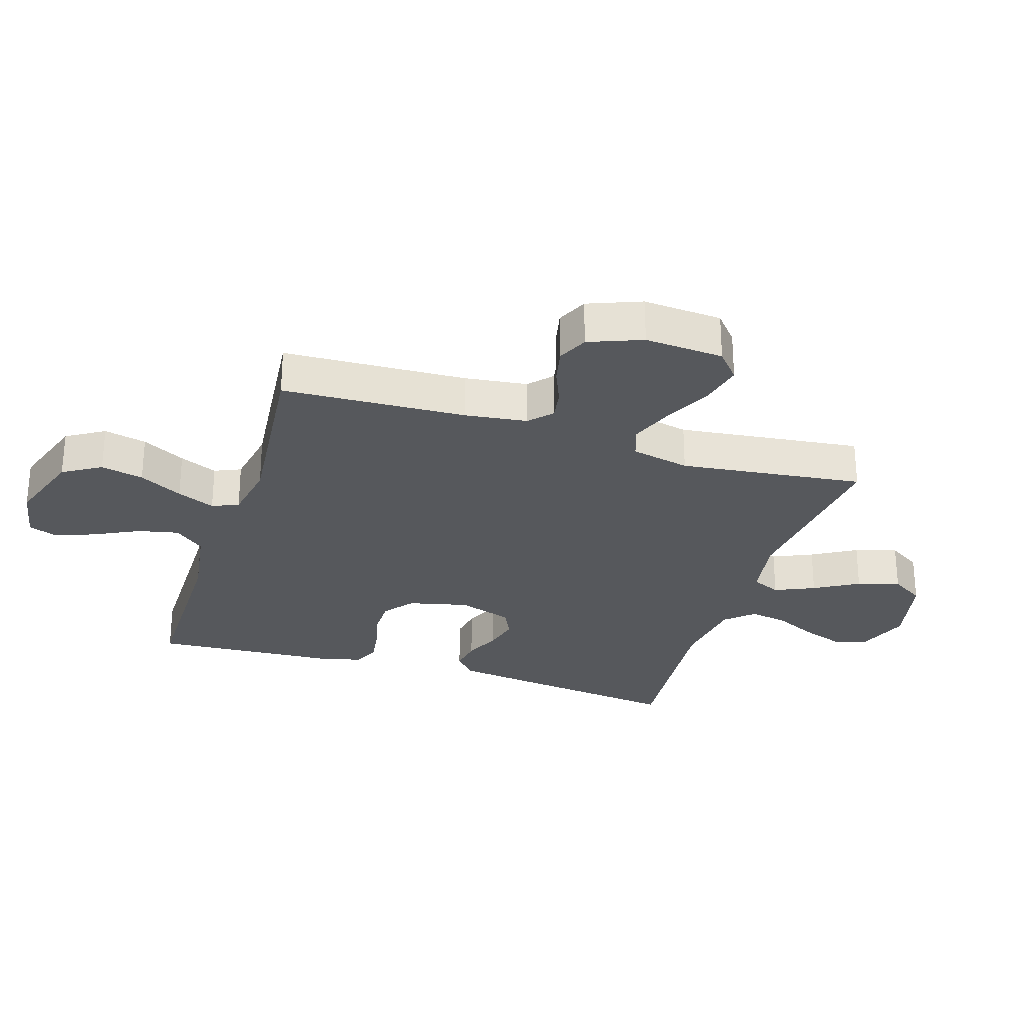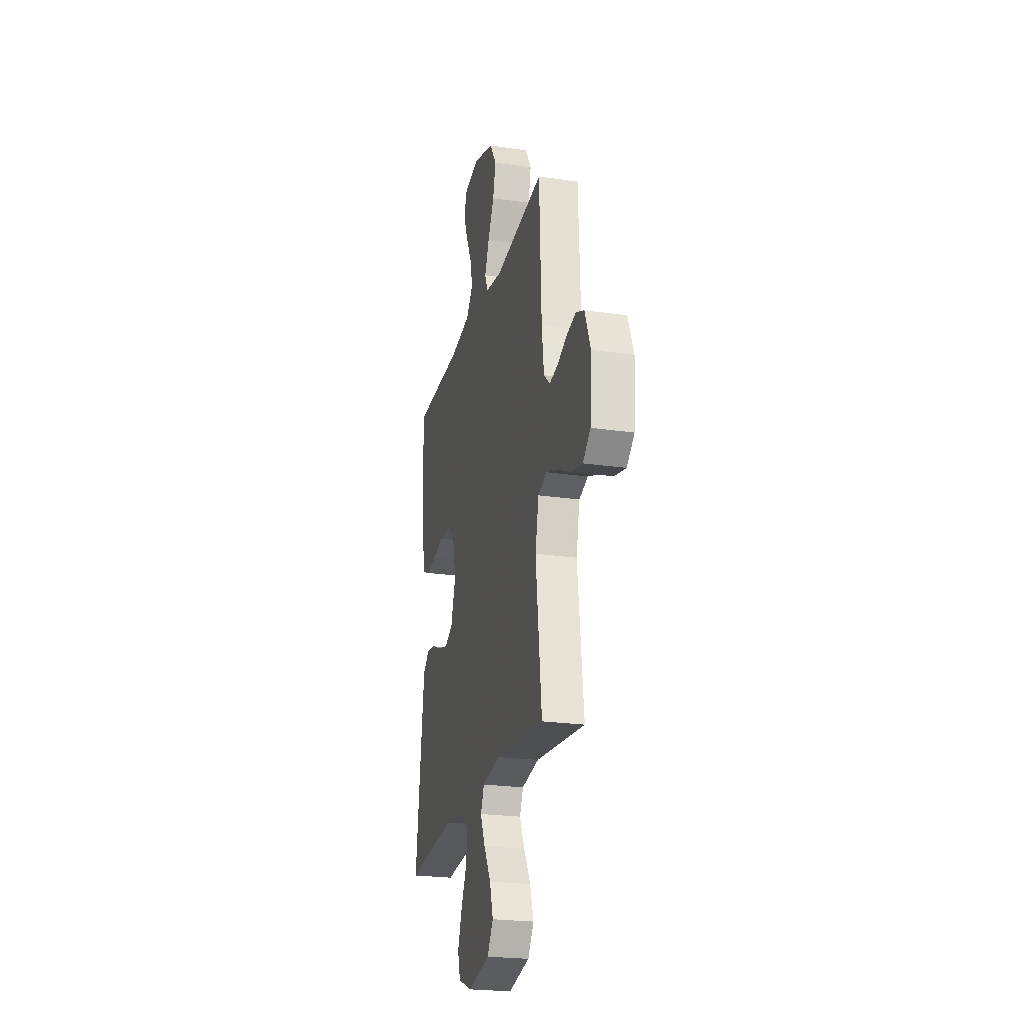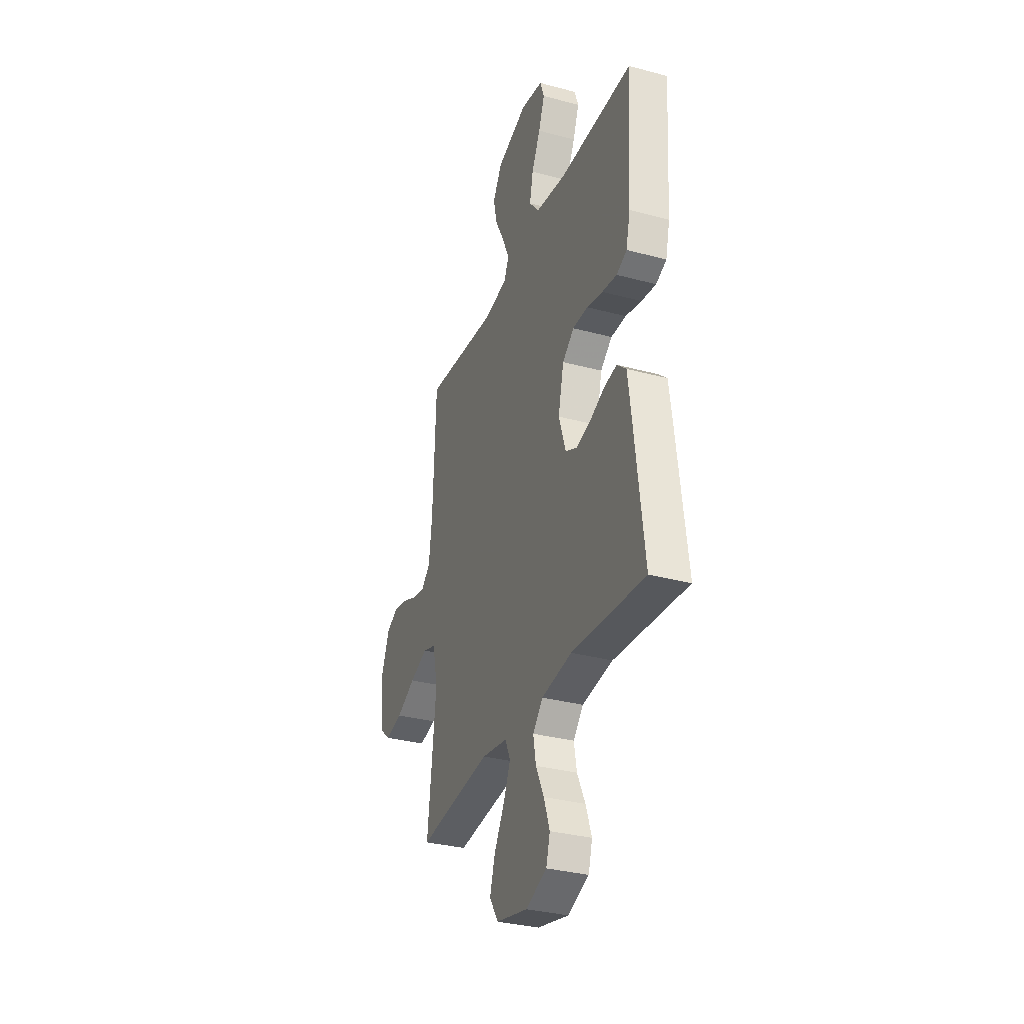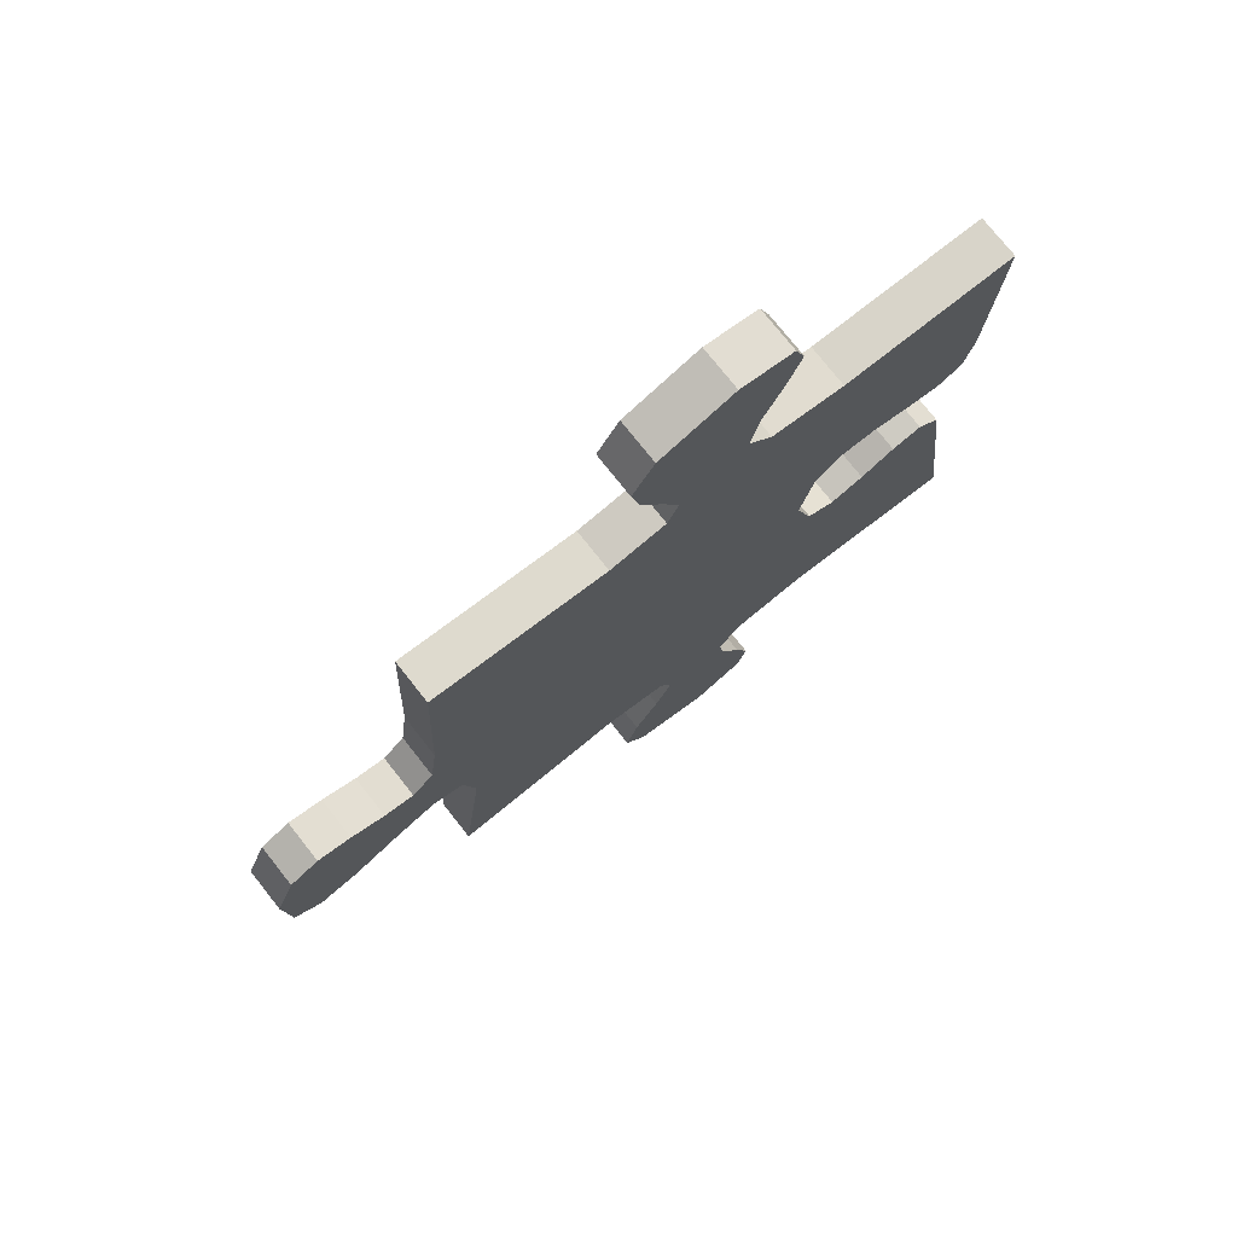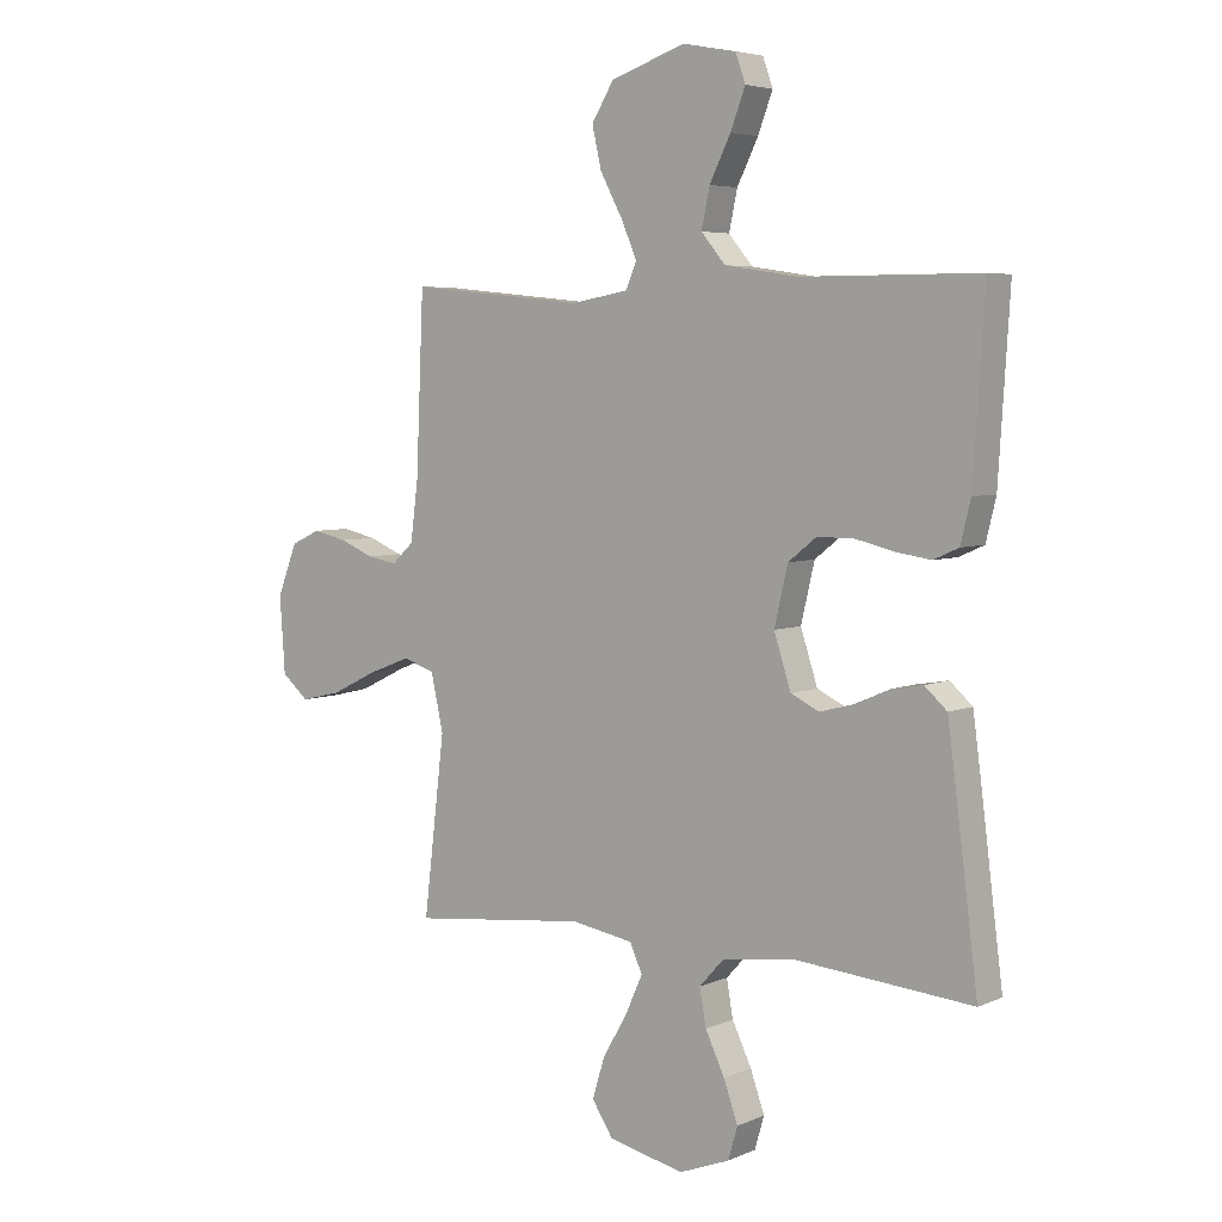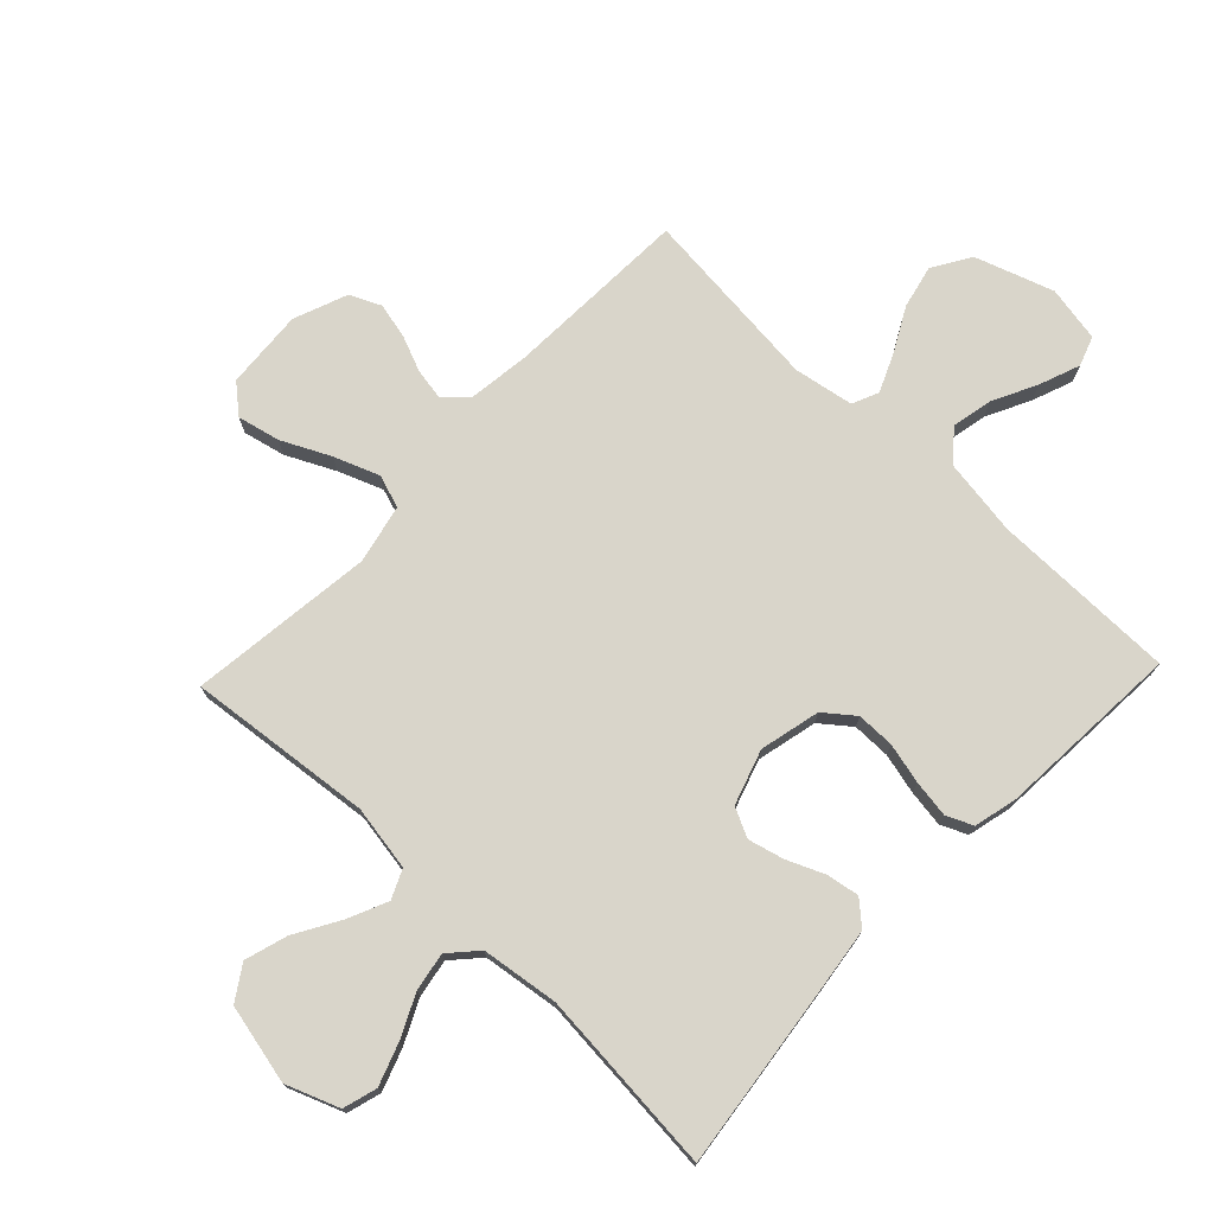
<metadata>
{"format":"obj","ext":"obj","renderer":"f3d","projection":"perspective","resolution":1024,"background":"white","views":[{"elev":-28.1,"azim":72.5,"up":"+Y"},{"elev":-23.4,"azim":76.3,"up":"+Z"},{"elev":-32.5,"azim":-110.5,"up":"+Z"},{"elev":75.5,"azim":141.7,"up":"+Z"},{"elev":5.1,"azim":-142.9,"up":"+Z"},{"elev":74.4,"azim":-136.4,"up":"+Y"}]}
</metadata>
<code>
v -0.5 0.07 0.5
v -0.2 0.07 0.501
v -0.074 0.07 0.52
v -0.033 0.07 0.569
v -0.047 0.07 0.635
v -0.083 0.07 0.707
v -0.108 0.07 0.773
v -0.091 0.07 0.821
v 0 0.07 0.838
v 0.127 0.07 0.795
v 0.165 0.07 0.733
v 0.149 0.07 0.663
v 0.111 0.07 0.592
v 0.084 0.07 0.53
v 0.103 0.07 0.487
v 0.2 0.07 0.47
v 0.5 0.07 0.5
v 0.513 0.07 0.2
v 0.526 0.07 0.098
v 0.563 0.07 0.064
v 0.614 0.07 0.073
v 0.672 0.07 0.097
v 0.73 0.07 0.11
v 0.78 0.07 0.087
v 0.814 0.07 0
v 0.805 0.07 -0.129
v 0.759 0.07 -0.168
v 0.69 0.07 -0.152
v 0.612 0.07 -0.114
v 0.539 0.07 -0.086
v 0.485 0.07 -0.104
v 0.464 0.07 -0.2
v 0.5 0.07 -0.5
v 0.2 0.07 -0.468
v 0.094 0.07 -0.486
v 0.073 0.07 -0.533
v 0.102 0.07 -0.598
v 0.144 0.07 -0.67
v 0.165 0.07 -0.739
v 0.129 0.07 -0.794
v 0 0.07 -0.823
v -0.086 0.07 -0.79
v -0.102 0.07 -0.735
v -0.078 0.07 -0.667
v -0.045 0.07 -0.598
v -0.034 0.07 -0.536
v -0.075 0.07 -0.491
v -0.2 0.07 -0.474
v -0.5 0.07 -0.5
v -0.462 0.07 -0.2
v -0.448 0.07 -0.096
v -0.41 0.07 -0.062
v -0.357 0.07 -0.071
v -0.297 0.07 -0.097
v -0.239 0.07 -0.112
v -0.191 0.07 -0.089
v -0.162 0.07 0
v -0.185 0.07 0.098
v -0.233 0.07 0.136
v -0.295 0.07 0.136
v -0.361 0.07 0.12
v -0.421 0.07 0.111
v -0.464 0.07 0.13
v -0.481 0.07 0.2
v -0.5 0 0.5
v -0.2 0 0.501
v -0.074 0 0.52
v -0.033 0 0.569
v -0.047 0 0.635
v -0.083 0 0.707
v -0.108 0 0.773
v -0.091 0 0.821
v 0 0 0.838
v 0.127 0 0.795
v 0.165 0 0.733
v 0.149 0 0.663
v 0.111 0 0.592
v 0.084 0 0.53
v 0.103 0 0.487
v 0.2 0 0.47
v 0.5 0 0.5
v 0.513 0 0.2
v 0.526 0 0.098
v 0.563 0 0.064
v 0.614 0 0.073
v 0.672 0 0.097
v 0.73 0 0.11
v 0.78 0 0.087
v 0.814 0 0
v 0.805 0 -0.129
v 0.759 0 -0.168
v 0.69 0 -0.152
v 0.612 0 -0.114
v 0.539 0 -0.086
v 0.485 0 -0.104
v 0.464 0 -0.2
v 0.5 0 -0.5
v 0.2 0 -0.468
v 0.094 0 -0.486
v 0.073 0 -0.533
v 0.102 0 -0.598
v 0.144 0 -0.67
v 0.165 0 -0.739
v 0.129 0 -0.794
v 0 0 -0.823
v -0.086 0 -0.79
v -0.102 0 -0.735
v -0.078 0 -0.667
v -0.045 0 -0.598
v -0.034 0 -0.536
v -0.075 0 -0.491
v -0.2 0 -0.474
v -0.5 0 -0.5
v -0.462 0 -0.2
v -0.448 0 -0.096
v -0.41 0 -0.062
v -0.357 0 -0.071
v -0.297 0 -0.097
v -0.239 0 -0.112
v -0.191 0 -0.089
v -0.162 0 0
v -0.185 0 0.098
v -0.233 0 0.136
v -0.295 0 0.136
v -0.361 0 0.12
v -0.421 0 0.111
v -0.464 0 0.13
v -0.481 0 0.2
f 64 1 2
f 63 64 2
f 62 63 2
f 61 62 2
f 60 61 2
f 59 60 2 3
f 58 59 3 4
f 57 58 4
f 52 53 54
f 51 52 54
f 50 51 54
f 49 50 54
f 48 49 54
f 47 48 54 55
f 46 47 55 56
f 43 44 45
f 42 43 45
f 41 42 45
f 40 41 45
f 39 40 45
f 38 39 45
f 37 38 45
f 36 37 45 46
f 46 56 57
f 36 46 57
f 35 36 57
f 32 33 34
f 35 57 4
f 34 35 4
f 32 34 4
f 31 32 4
f 27 28 29
f 26 27 29
f 25 26 29
f 24 25 29
f 23 24 29
f 22 23 29
f 21 22 29
f 20 21 29 30
f 16 17 18
f 15 16 18 19
f 11 12 13
f 10 11 13
f 9 10 13
f 8 9 13
f 7 8 13
f 6 7 13
f 5 6 13
f 5 13 14
f 4 5 14 15
f 30 31 4
f 20 30 4
f 19 20 4
f 4 15 19
f 66 65 128
f 66 128 127
f 66 127 126
f 66 126 125
f 66 125 124
f 67 66 124 123
f 68 67 123 122
f 68 122 121
f 118 117 116
f 118 116 115
f 118 115 114
f 118 114 113
f 118 113 112
f 119 118 112 111
f 120 119 111 110
f 109 108 107
f 109 107 106
f 109 106 105
f 109 105 104
f 109 104 103
f 109 103 102
f 109 102 101
f 110 109 101 100
f 121 120 110
f 121 110 100
f 121 100 99
f 98 97 96
f 68 121 99
f 68 99 98
f 68 98 96
f 68 96 95
f 93 92 91
f 93 91 90
f 93 90 89
f 93 89 88
f 93 88 87
f 93 87 86
f 93 86 85
f 94 93 85 84
f 82 81 80
f 83 82 80 79
f 77 76 75
f 77 75 74
f 77 74 73
f 77 73 72
f 77 72 71
f 77 71 70
f 77 70 69
f 78 77 69
f 79 78 69 68
f 68 95 94
f 68 94 84
f 68 84 83
f 83 79 68
f 1 65 66 2
f 2 66 67 3
f 3 67 68 4
f 4 68 69 5
f 5 69 70 6
f 6 70 71 7
f 7 71 72 8
f 8 72 73 9
f 9 73 74 10
f 10 74 75 11
f 11 75 76 12
f 12 76 77 13
f 13 77 78 14
f 14 78 79 15
f 15 79 80 16
f 16 80 81 17
f 17 81 82 18
f 18 82 83 19
f 19 83 84 20
f 20 84 85 21
f 21 85 86 22
f 22 86 87 23
f 23 87 88 24
f 24 88 89 25
f 25 89 90 26
f 26 90 91 27
f 27 91 92 28
f 28 92 93 29
f 29 93 94 30
f 30 94 95 31
f 31 95 96 32
f 32 96 97 33
f 33 97 98 34
f 34 98 99 35
f 35 99 100 36
f 36 100 101 37
f 37 101 102 38
f 38 102 103 39
f 39 103 104 40
f 40 104 105 41
f 41 105 106 42
f 42 106 107 43
f 43 107 108 44
f 44 108 109 45
f 45 109 110 46
f 46 110 111 47
f 47 111 112 48
f 48 112 113 49
f 49 113 114 50
f 50 114 115 51
f 51 115 116 52
f 52 116 117 53
f 53 117 118 54
f 54 118 119 55
f 55 119 120 56
f 56 120 121 57
f 57 121 122 58
f 58 122 123 59
f 59 123 124 60
f 60 124 125 61
f 61 125 126 62
f 62 126 127 63
f 63 127 128 64
f 64 128 65 1

</code>
